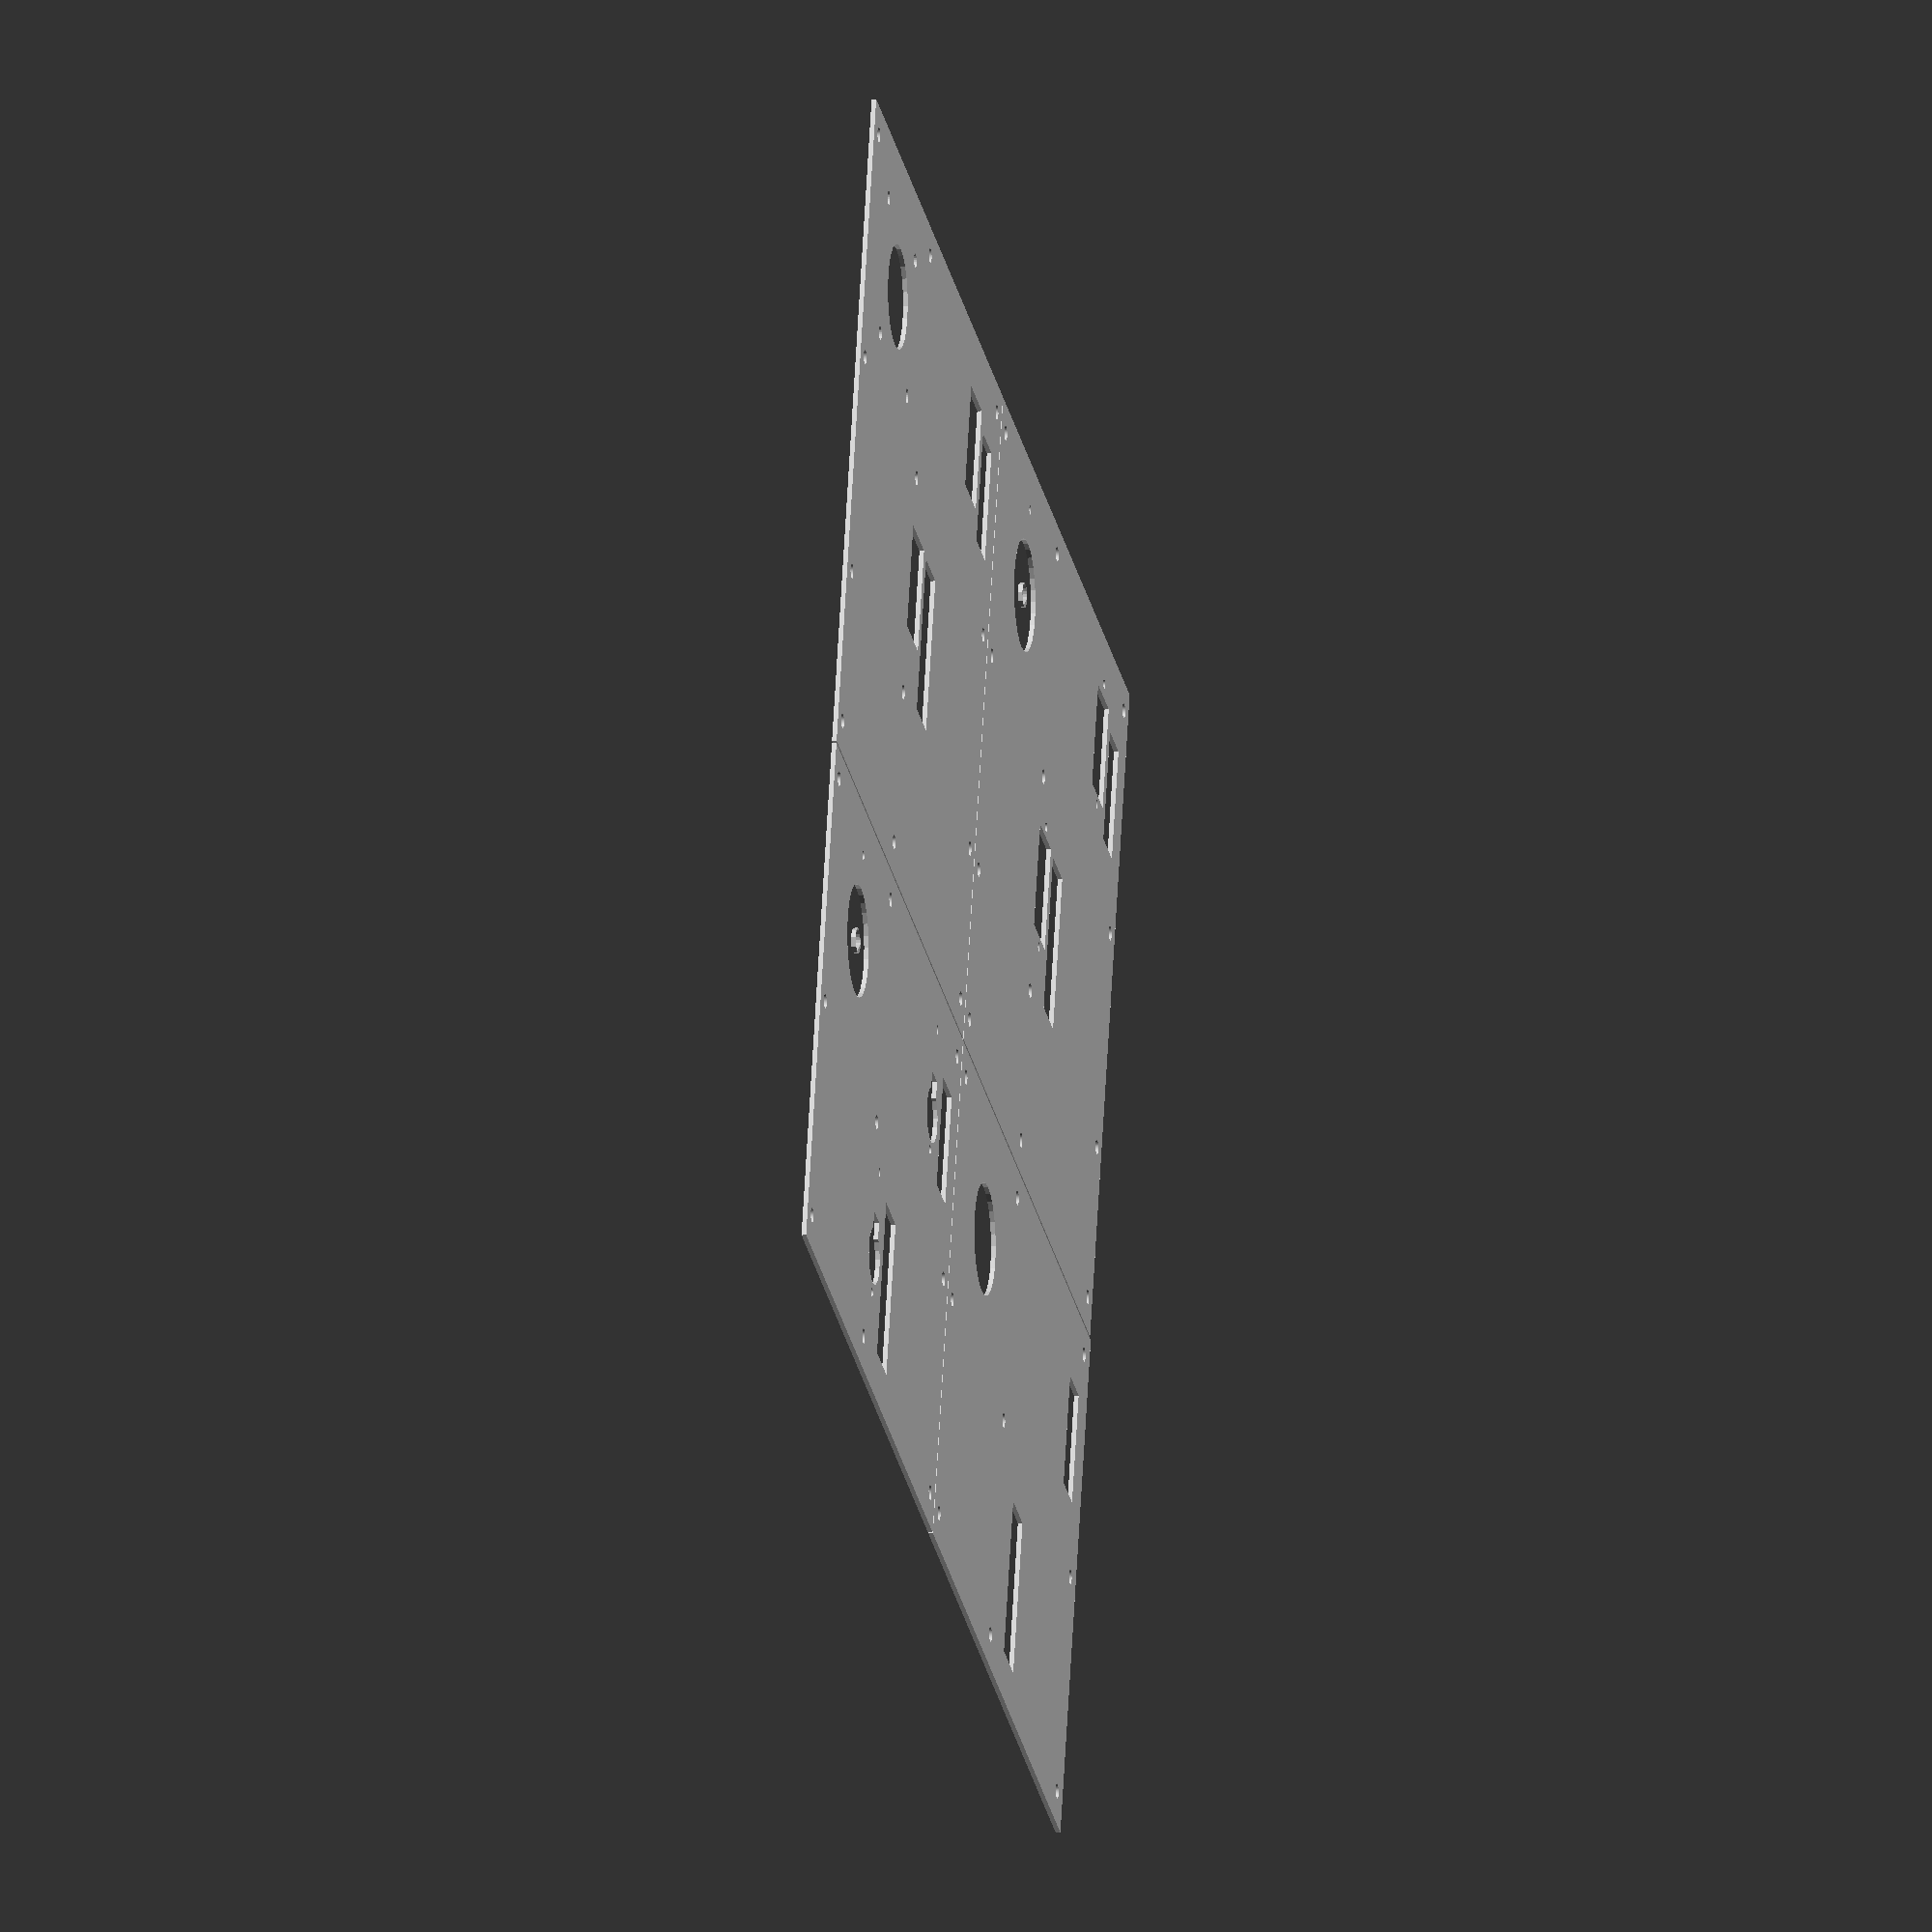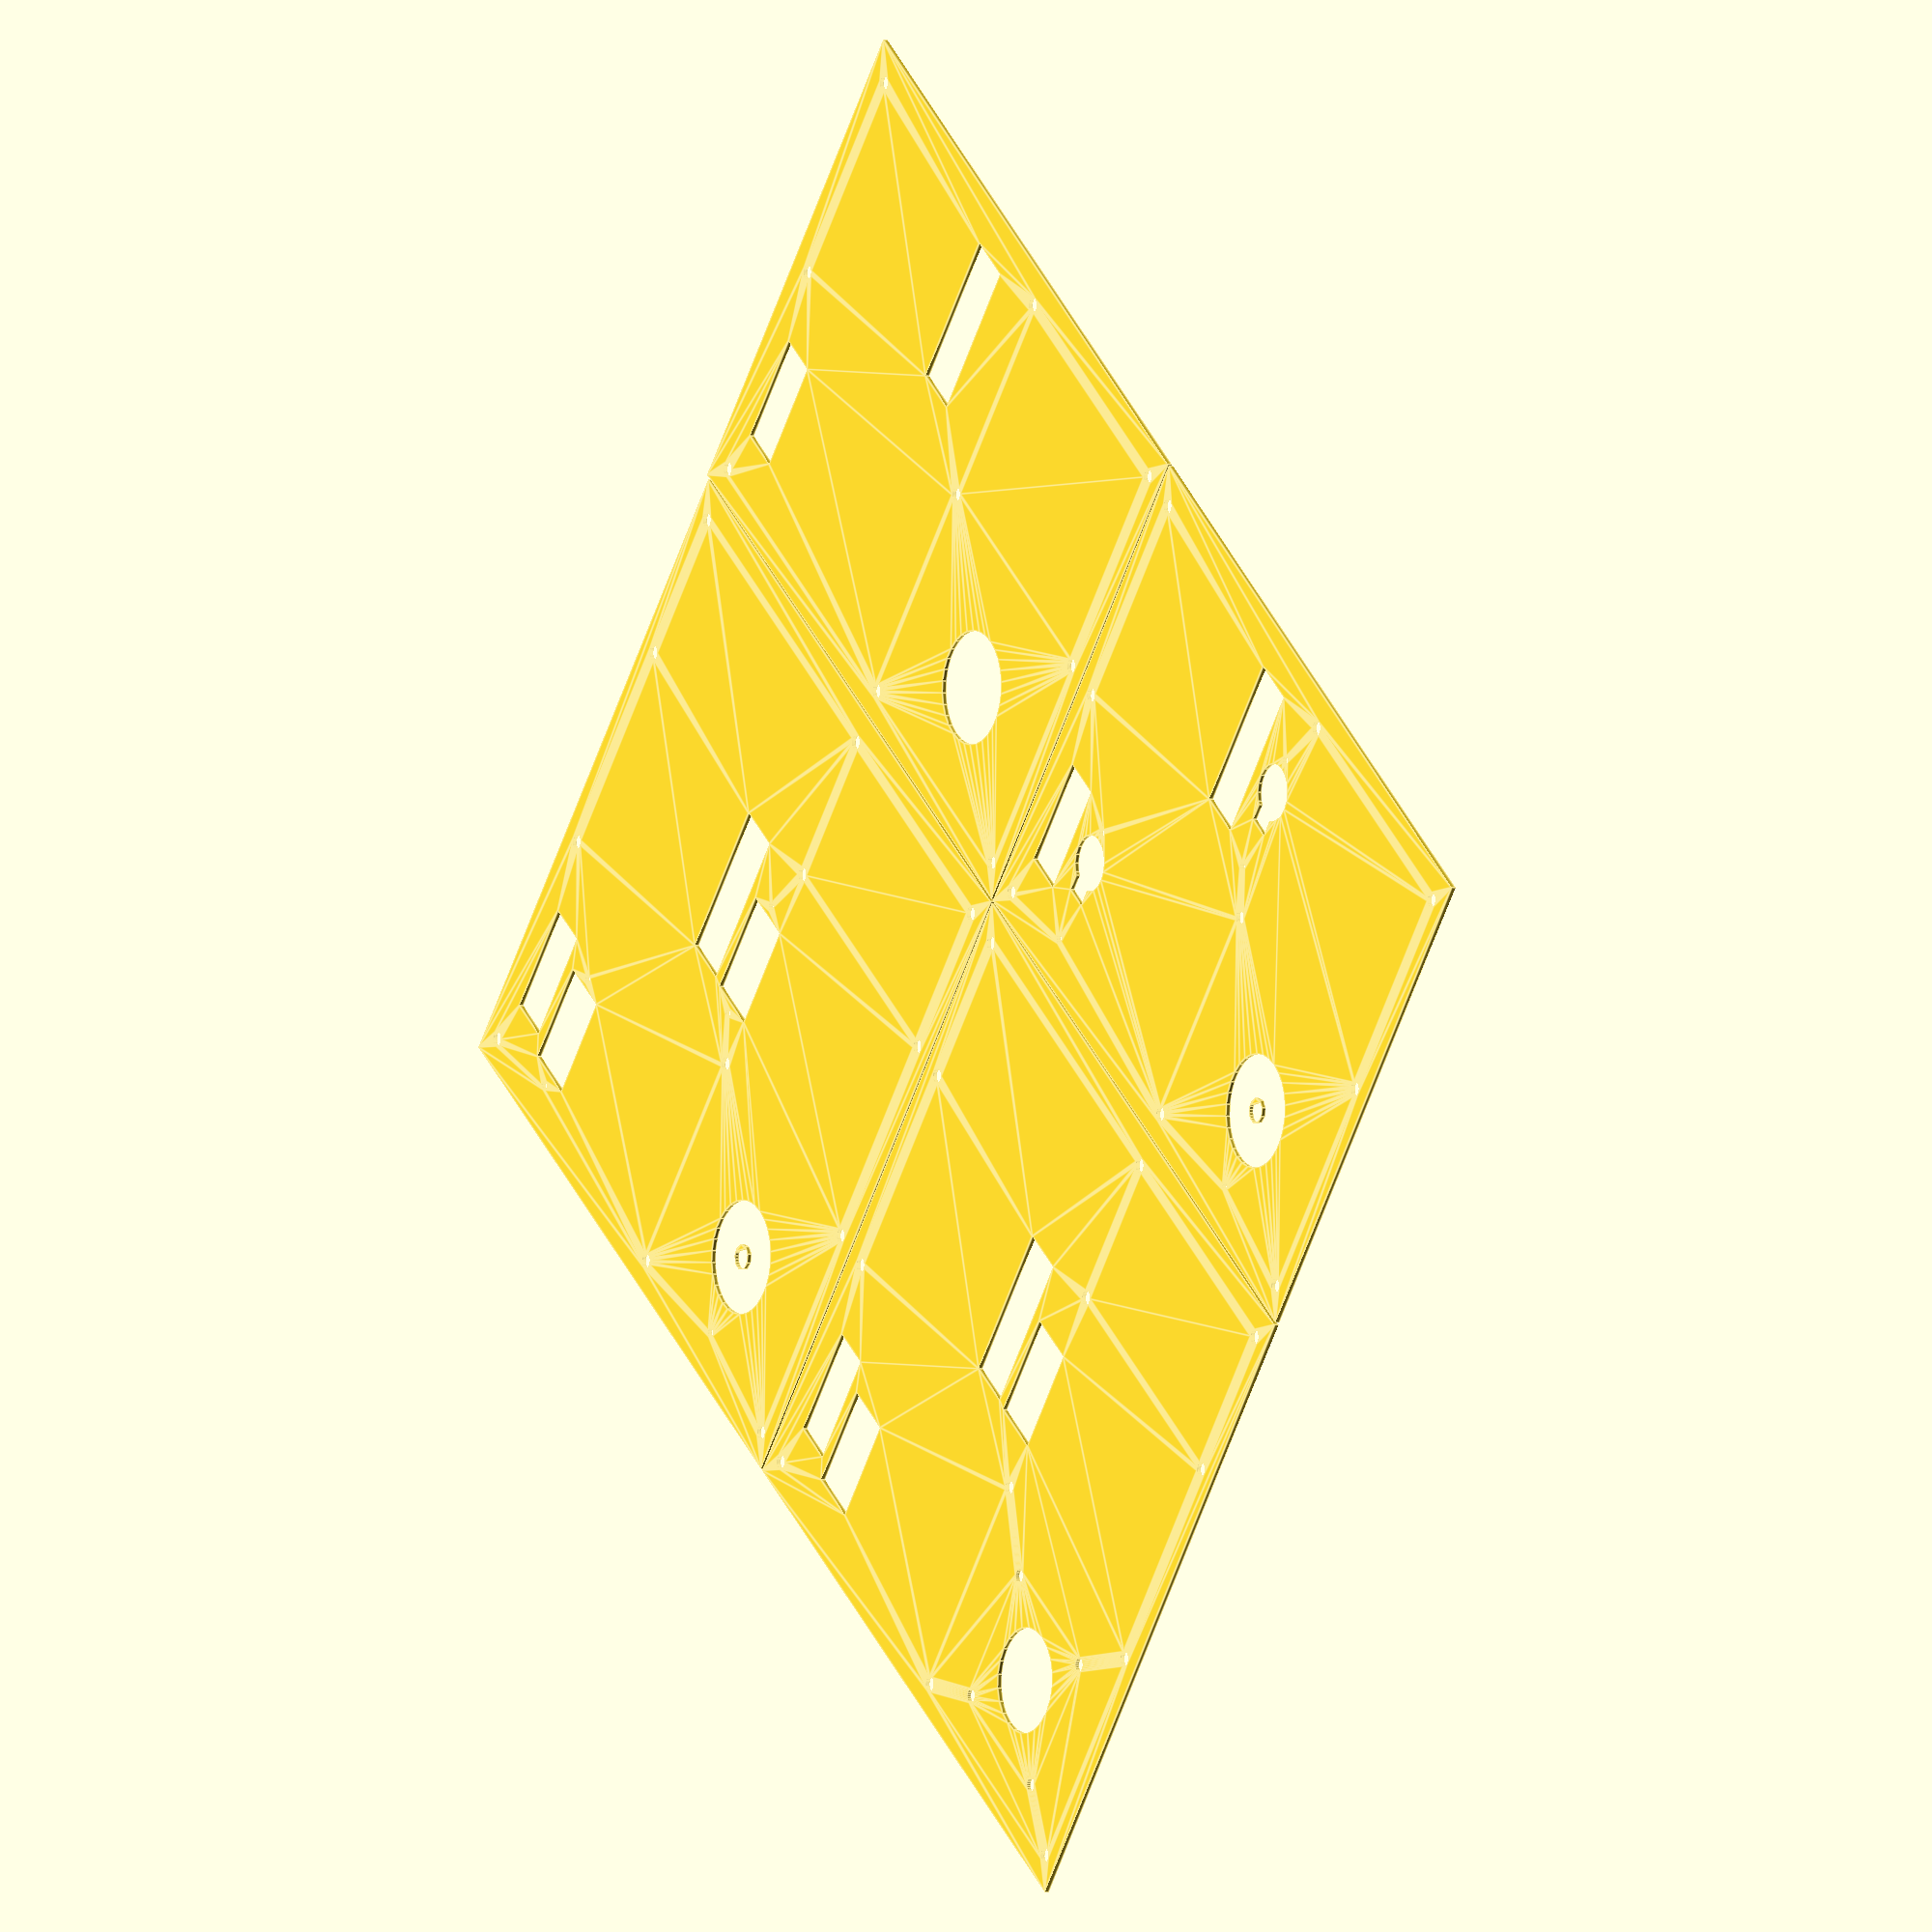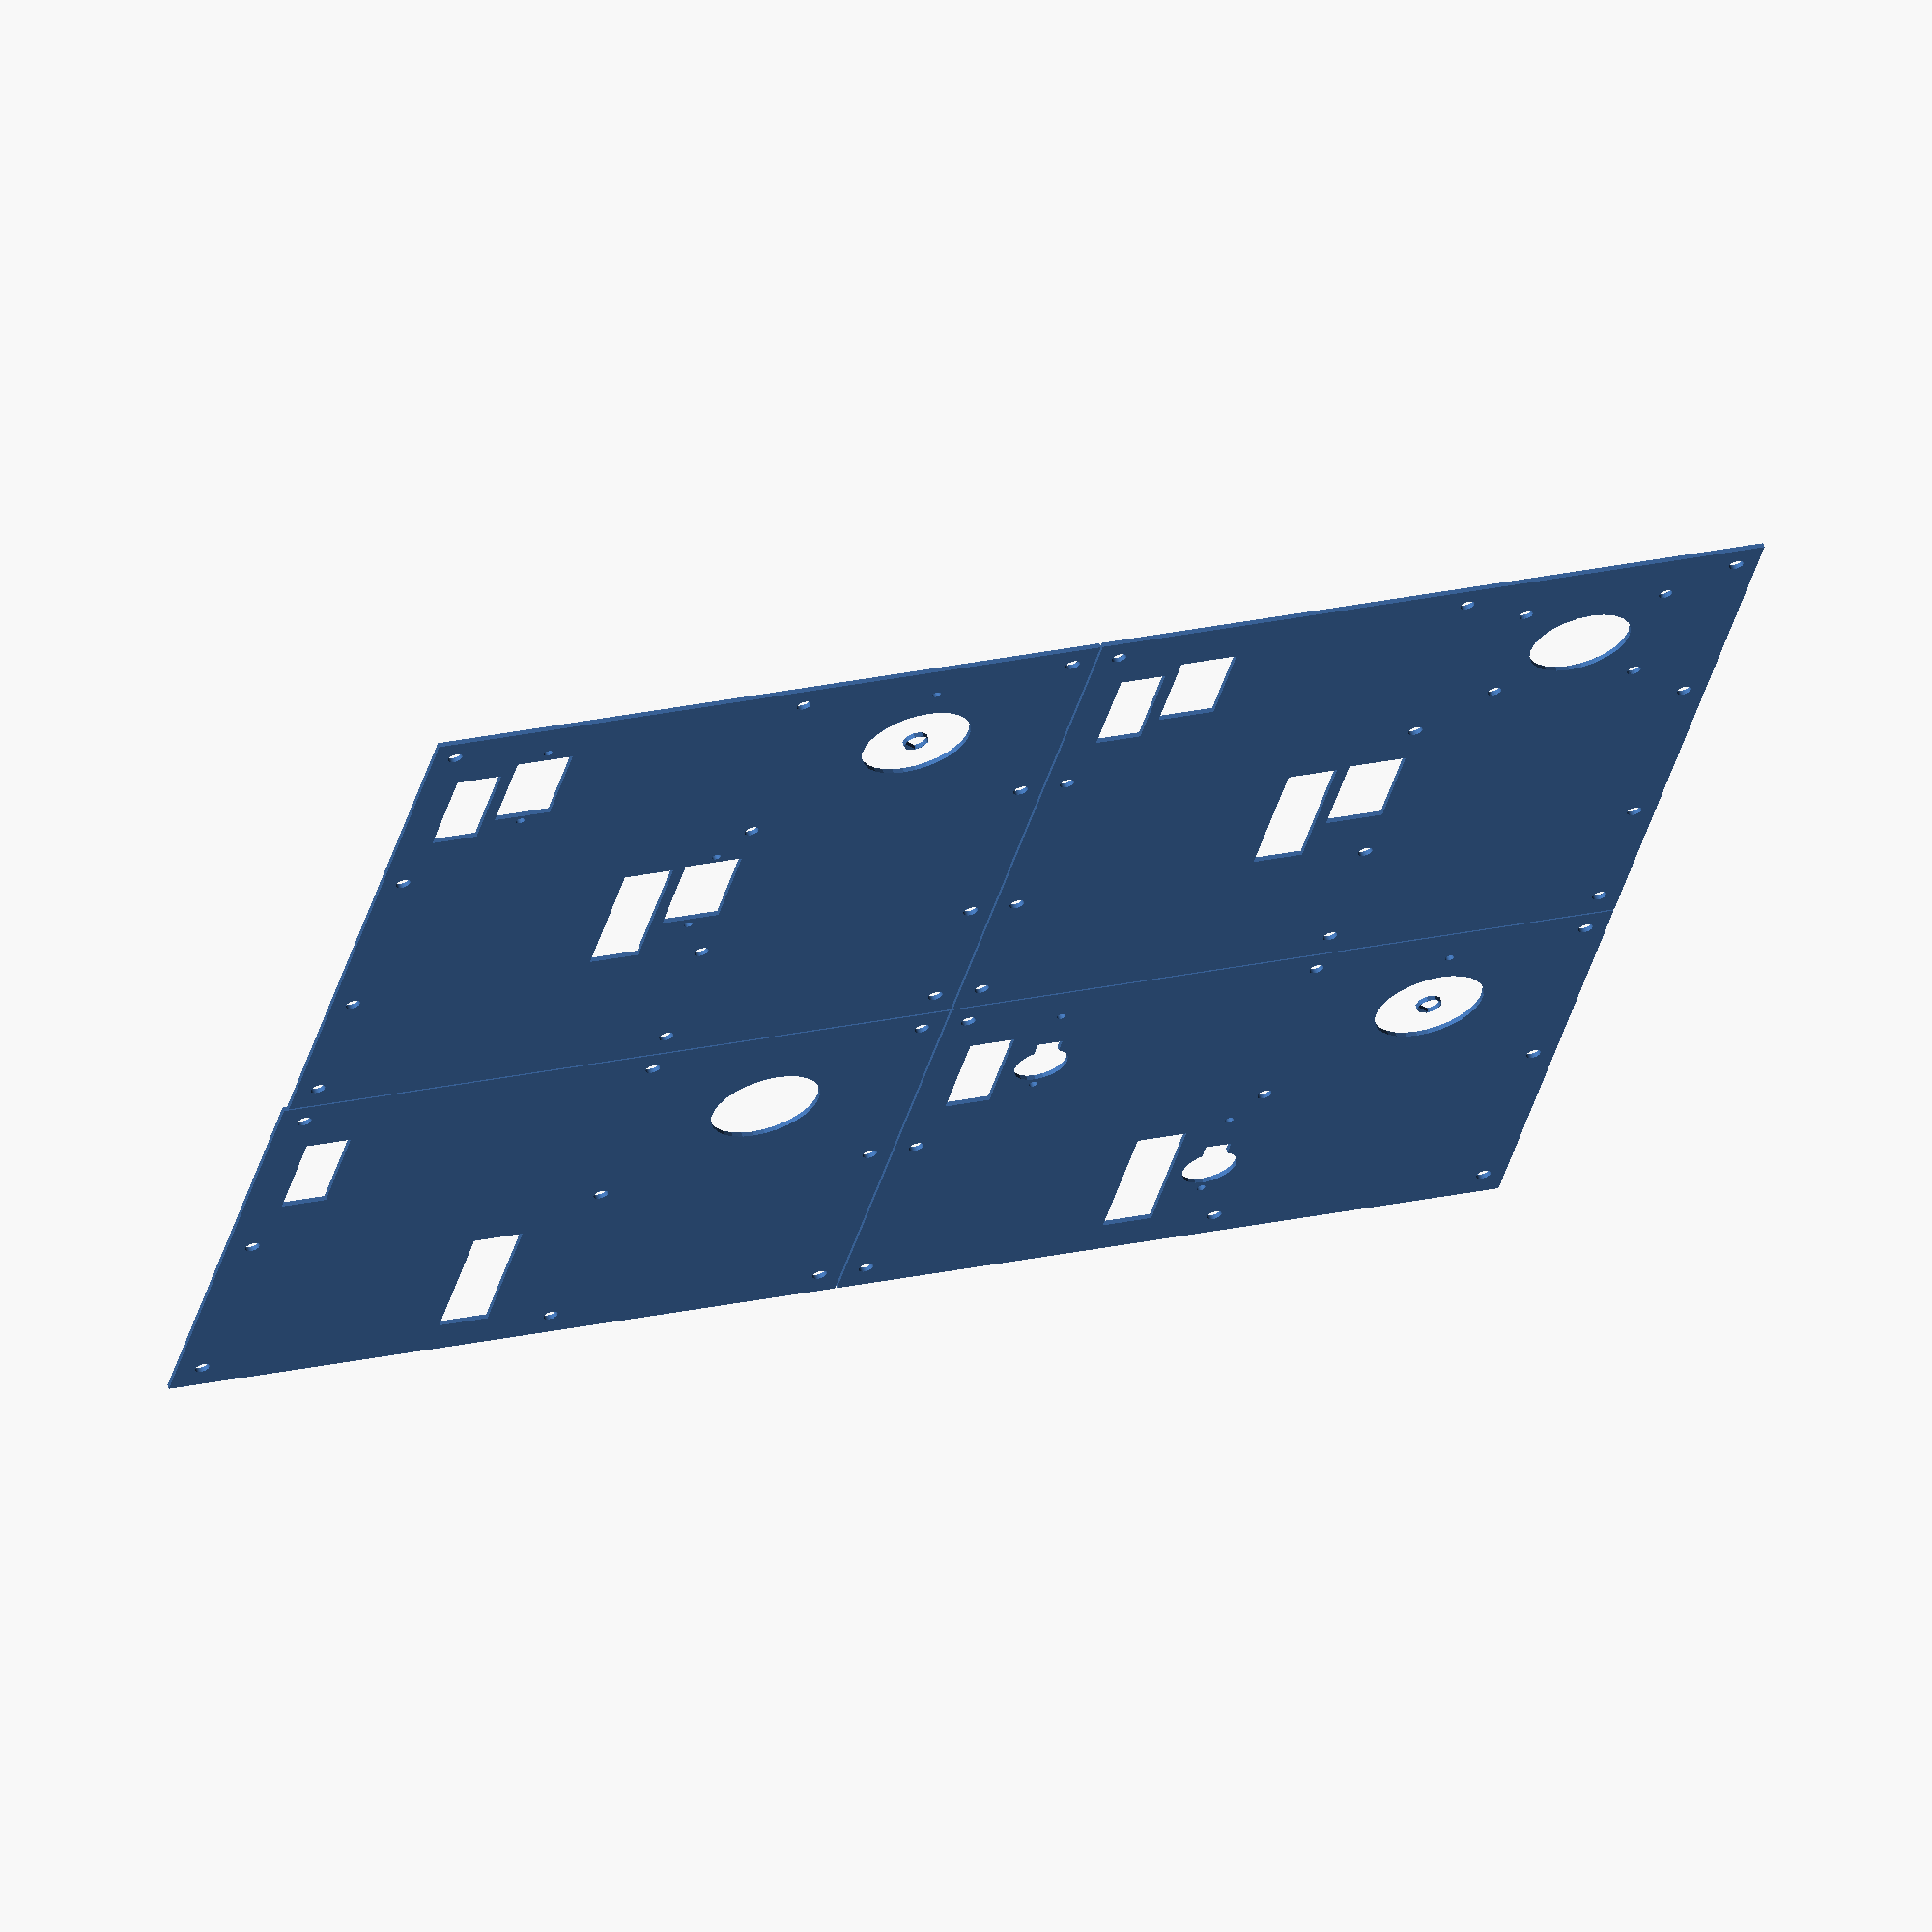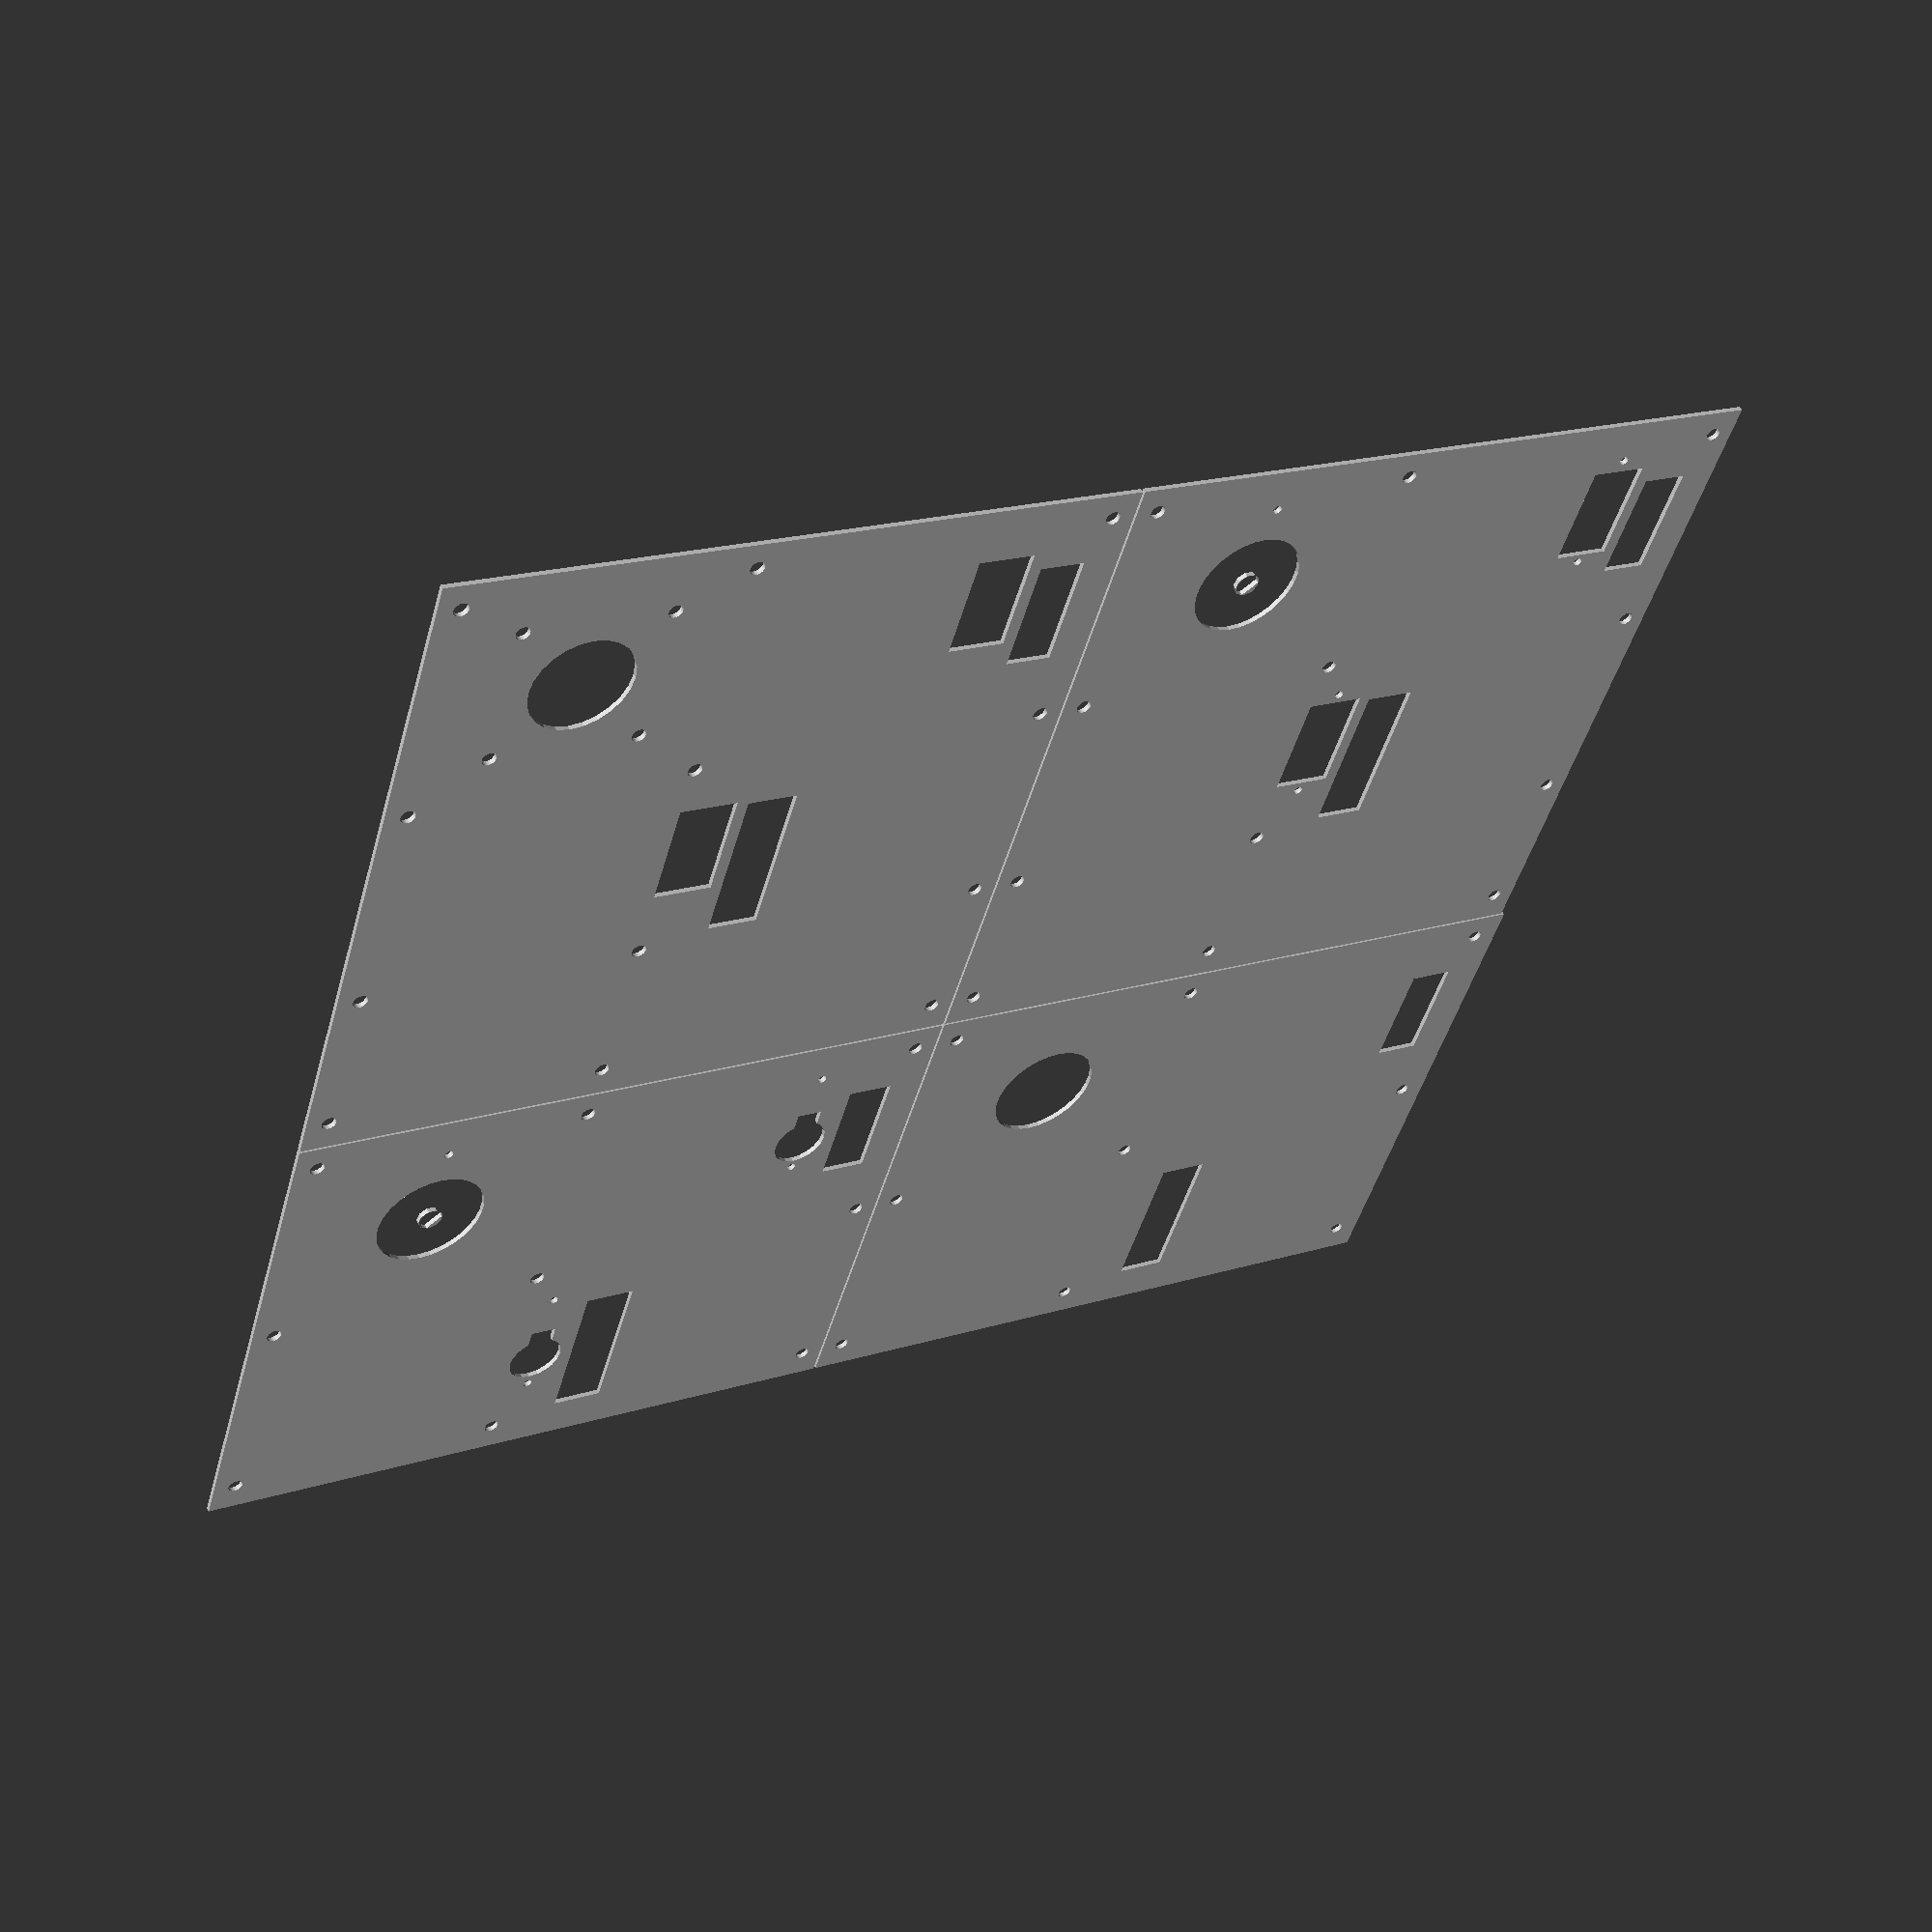
<openscad>
 //machine parts
//backplane
module thermotron(){
translate([-45, -50, 19]) color([.71,.65,.65]) cube([150,160,1.5]);

//potentiometer
translate([0, 0, 3]) color([.8,.65,.65]) cylinder(r=3.17, h=16.8, $fn=100);
translate([0,0,15.1]) color([.8,.65,.65])cylinder(r=7, h=4.7, $fn=100);

//heat cool switch
translate([57, 51, -2]) color([.8,.65,.65]) cylinder(r=3.17, h=20.85, $fn=100);
translate([57, 51, 14.85]) color([.8,.65,.65]) cylinder(r=7, h=4.7, $fn=100);

//set point switch
translate([0, 102, 3]) color([.8,.65,.65]) cylinder(r=1.17, h=14.45, $fn=100);
translate([0, 102, 15.5]) color([.8,.65,.65]) cylinder(r=7, h=3.8, $fn=100);
    
}
//adjusted z height of servo to make holes
module 9g_motor(){
	difference(){			
		union(){
			color("blue") translate([0,0,-3]) cube([23,12.5,28], center=true);
			color("blue") translate([0,0,5]) cube([32,12,2], center=true);
			color("blue") translate([5.5,0,2.75]) cylinder(r=6, h=25.75, $fn=20, center=true);
			color("blue") translate([-.5,0,2.75]) cylinder(r=1, h=25.75, $fn=20, center=true);
			color("blue") translate([-1,0,2.75]) cube([5,5.6,24.5], center=true);		
			color("white") translate([5.5,0,3.65]) cylinder(r=2.35, h=29.25, $fn=20, center=true);		
		}
		//translate([10,0,-11]) rotate([0,-30,0]) cube([8,13,4], center=true);
		for ( hole = [14,-14] ){
		translate([hole,0,5]) cylinder(r=2.2, h=4, $fn=20, center=true);
		}	
	}
}


/**
module knobadd(){
     union() {
    // knob solids

      translate([0, 0, 2]) cylinder(r=15, h=2, $fn=100);
      translate([0, 0, 2]) cylinder(r=4.5, h=10, $fn=100);
      translate([0, 0, -1.1]) cylinder(r=3.5, h=3.5, $fn=100);    
  }   
}    

module knobsubtract(){
// remove knob parts
    union() {
      translate([0, 0, 3]) color([.8,.65,.65]) cylinder(r=3.17, h=16.8, $fn=100);
      rotate([90, 0, 0]) translate([0, 9.2, 0]) cylinder(r=.5, h=5) ;    
    translate([hole,0,5]) cylinder(r=2.2, h=4, $fn=20, center=true);
     for ( i = [0 : 15] ){
       rotate( i * 360 / 15, [1, 0, 90])
       translate([0, 15, 0])
       cylinder(r = 1.5, h=5, $fn=25);
     }
   }
}

module renderknob(){
  difference() {
    knobadd();
    knobsubtract();
 }
}

**/


module renderservos(){
  //comment servo if using stepper for potentiometer adjustment  
  //translate([-5.5, 0, -12]) scale([1.02,1.02,1.02]) 9g_motor();
 // added -10 z ofs for stepper placement (was -12)
  translate([51, 37, -22]) scale([1.02,1.02,1.02])9g_motor();

  translate([-5.5, 88, -22]) 9g_motor();
}

module rendersteppers(){
  translate([0, 0, -68]) scale([1.02,1.02,1.02]) nema17();

  //translate([51, 38, -12]) scale([1.02,1.02,1.02])9g_motor();

  //translate([-5.5, 92, -12]) 9g_motor();
}

//coupler offsets 0,-35,-37.2
module rendercoupler() {
     rotate([90, 0, 0]) translate([0, -5, 0]) scale([1.02,1.02,1.02]) coupler(); 
};

// added 12 to account for grubscrews
module platebottom() {
    difference(){
      translate([-30, -35, 5]) cube([115,151,1.5]);
      translate([0, 0, 3]) cylinder(r=4.85, h=4, $fn=100); 
 }    
}
 // added -14 z ofs for stepper placement (was -12)
module platemiddle() {
  difference() {
    translate([-30, -35, -9]) cube([115,150
     ,1.5]);
    translate([0, 0, -16]) cylinder(r=3.75, h=4, $fn=100);    
}   
}

//added -10
module platetop() {
    translate([-30, -35, -15]) cube([150,150,1.5]);
}

//added to hold servos and guide coupler
module platetiptop() {
    translate([-30, -35, -33]) cube([150,150,1.5]);
}


module plateadd(){
   platetiptop(); 
   platetop();
   platemiddle();
   platebottom();
}    


module platesubtract() {
    union() {
    renderservos();
    rendersteppers();
    rendercoupler();    
        translate([40, 46, -40]) color([.8,.65,.65]) cube([35, 11, 50]);
        translate([-13, 97, -40]) color([.8,.65,.65]) cube([25, 10, 50]);    
        // screwholes
       //lefttop
        translate([-24, 110, -60]) color([.8,.65,.65]) cylinder(r=1.6, h=100, $fn=100);
       //righttop 
        translate([-24, -30, -60]) color([.8,.65,.65]) cylinder(r=1.6, h=100, $fn=100);
        //middletop
        translate([-24, 31, -60]) color([.8,.65,.65]) cylinder(r=1.6, h=100, $fn=100);    
        //leftcenter
        translate([78, 110, -60]) color([.8,.65,.65]) cylinder(r=1.6, h=100, $fn=100);   
        //rightcenter
        translate([78, -30, -60]) color([.8,.65,.65]) cylinder(r=1.6, h=100, $fn=100);  
        //midllecenter
        translate([78, 31, -60]) color([.8,.65,.65]) cylinder(r=1.6, h=100, $fn=100); 
        
        //leftbottom
        translate([28, 110, -60]) color([.8,.65,.65])
    cylinder(r=1.6, h=100, $fn=100);     
        translate([28, -30, -60]) color([.8,.65,.65])
    cylinder(r=1.6, h=100, $fn=100); 
        translate([28, 31, -60]) color([.8,.65,.65])
    cylinder(r=1.6, h=100, $fn=100);      

        //leftrockbottom
        translate([113, 110, -60]) color([.8,.65,.65])
    cylinder(r=1.6, h=100, $fn=100);     
        translate([113, -30, -60]) color([.8,.65,.65])
    cylinder(r=1.6, h=100, $fn=100); 
        translate([113, 31, -60]) color([.8,.65,.65])
    cylinder(r=1.6, h=100, $fn=100);  
    

//servo2 lower
        translate([37, 37, -20]) color([.8,.65,.65])
    cylinder(r=1.0, h=20, $fn=100);  
//servo2 upper    
        translate([65, 37, -20]) color([.8,.65,.65])
    cylinder(r=1.0, h=20, $fn=100);      
  
//servo1 upper and lower
       translate([8, 0, -20]) color([.8,.65,.65]) cylinder(r=1.0, h=20, $fn=100);   
       translate([-20, 0, -20]) color([.8,.65,.65]) cylinder(r=1.0, h=20, $fn=100);    
//servo3 upper and lower
       translate([-20, 88, -20]) color([.8,.65,.65]) cylinder(r=1.0, h=20, $fn=100);   
       translate([8, 88, -20]) color([.8,.65,.65]) cylinder(r=1.0, h=20, $fn=100);           
    }    
}


module nema17() {
    //Quick design of a NEMA 17 (SM-42BYG011-25) motor
    //adjusted to subtract geometry
debug = 0;

motor_height = 34.0;

cylinderheight = 4.59;
shaftlength = 21.8;  //measured from top of cylinder


keyheight = 3.3;
keywidth = 3.24;
keyfromcenter = 1.52;



if(debug == 0){
	//difference(){
//motor
		union(){
			translate([0,0,motor_height/2]){
				intersection(){
					cube([42.3,42.3,motor_height], center = true);
					rotate([0,0,45]) translate([0,0,-1]) cube([74.3*sin(45), 73.3*sin(45) ,motor_height+2], center = true);
				}
			}
            //lower cylinder
			translate([0, 0, motor_height]) cylinder(h=cylinderheight, r=11, $fn=24);
            difference() {
              //shaft
			  translate([0, 0, motor_height+cylinderheight]) cylinder(h=shaftlength, r=2.5, $fn=24);
              //key
              rotate([0,0,45]) translate([keyfromcenter, -keywidth, motor_height+cylinderheight+keyheight]) cube([2*keywidth,2*keywidth,shaftlength]);
            }    
		}
//screw holes
		for(i=[0:3]){
				rotate([0, 0, 90*i])translate([15.5, 15.5, motor_height]) cylinder(h=5, r=1.5, $fn=24);
			}
	//}
}
 
};

// modified outershaft radius
module coupler() {
    spaceBetween = 2.5;

inShaft = 20;
inShaftDiameter = 5.4; //5

outShaft = 13;
outShaftDiameter = 6.7; //6.3

inShaftLength = inShaft + spaceBetween;
outShaftLength = outShaft + spaceBetween;

inGrub = 1;
outGrub = 1;
grubDiameter = 3; 
grubHeadDiameter =5.9;
grubScrewHeight = 8.7;



inKey = 1;
inKeyDiameter = 4.5;
inKeyLength = 15;

// later, change these to be conditional
outKey = 0;
outKeyDiameter = 6.3;
outKeyLength = outShaftLength;

couplerBoltShaftLength = 8.7;
//couplerBoltShaftLength = 21.5;
couplerBoltHeadLength = 2.5;
couplerBoltShaftDiameter = 3;
couplerBoltHeadDiameter = 5.9;
couplerNutDiameter = 5.9; //5.5
couplerNutHeight = 2.8;  //2.3

outerCylinderDiameter = outShaftDiameter+17;
outerCylinderLength = (inShaftLength + outShaftLength);
// top level geometry goes here
difference() {
  allAdd();  
  allSubtract();  


}
// 
module allAdd() {
    translate ([0,((outerCylinderLength-7)/2),0]) rotate ([90,0,0]) cylinder(h=(outerCylinderLength), r=outerCylinderDiameter/2);
     translate ([0,-inShaft+3,0]) rotate ([90,0,0]) renderknob();           
}


// draw input side subtractions
//commented slots for subraction from apparatus
module allSubtract() {
     shaftSubtract();
     //grubSubtract();
     //nutSlotSubtract();

}
module shaftSubtract() {

translate ([0,0,0]) rotate ([90,0,0]) cylinder(h=inShaftLength, r=inShaftDiameter/2);

translate ([0,outShaftLength,0]) rotate ([90,0,0]) cylinder(h=outShaftLength, r=outShaftDiameter/2);    
    
}

module grubSubtract() {
//inKey grub
translate ([0,-(inKeyLength/2),-(inShaftDiameter-inKeyDiameter)]) rotate ([0,0,0]) cylinder(h=grubScrewHeight, r=grubDiameter/2);
    
//outKey grub
translate ([0,(outKeyLength/2),-(outShaftDiameter-outKeyDiameter)]) rotate ([0,0,0]) cylinder(h=grubScrewHeight, r=grubDiameter/2);

//inKey grubhead
translate ([0,-(inKeyLength/2),(-(inShaftDiameter-inKeyDiameter)*2)+grubScrewHeight]) rotate ([0,0,0]) cylinder(h=outerCylinderDiameter+3, r=grubHeadDiameter/2);
    
//inKey grubhead
translate ([0,(outKeyLength/2),(-(outShaftDiameter-outKeyDiameter)*2)+grubScrewHeight]) rotate ([0,0,0]) cylinder(h=outerCylinderDiameter+3, r=grubHeadDiameter/2);
}

module nutSlotSubtract() {

translate ([-couplerNutDiameter/2,outShaftLength/2-couplerNutDiameter,(grubScrewHeight/2)]) rotate ([0,0,0]) cube([couplerNutDiameter, outShaftLength/2+couplerNutDiameter, couplerNutHeight]);
    
translate ([-couplerNutDiameter/2,-(inShaftLength),(grubScrewHeight/2)]) rotate ([0,0,0]) cube([couplerNutDiameter, inShaftLength/2+(couplerNutDiameter)+(inShaftLength-inKeyLength), couplerNutHeight]);    
}

// draw output side geometry

// draw output side subtractions


// draw grub screw subtractions
// includes screwhole depth and linear placement
// as well as captive nut subtractions


  module knobadd(){
     union() {
    // knob solids

      translate([0, 0, 2]) cylinder(r=35, h=2, $fn=100);
      //translate([0, 0, 2]) cylinder(r=4.5, h=10, $fn=100);
      //translate([0, 0, -1.1]) cylinder(r=3.5, h=3.5, $fn=100);    
  }   
}    

module knobsubtract(){

// remove knob parts
    union() {
      translate([0, 0, 3]) color([.8,.65,.65]) cylinder(r=3.17, h=16.8, $fn=100);
      rotate([90, 0, 0]) translate([0, 9.2, 0]) cylinder(r=.5, h=5) ;    
    translate([0,0,5]) cylinder(r=2.2, h=4, $fn=20, center=true);
     for ( i = [0 : 15] ){
       rotate( i * 360 / 15, [1, 0, 90])
       translate([0, 35, 0])
       cylinder(r = 3, h=5, $fn=25);
     }
   }
}

module renderknob(){
  difference() {
    knobadd();
    knobsubtract();
 }
}







};


module plates() {
  difference() {
    plateadd();
    platesubtract();
  }      
};

//thermotron();
//plates();
//renderknob();
//renderservos();
//rendersteppers();
//rendercoupler();

projection() {
  difference() {
    platetiptop();
    platesubtract();  
  }    

}
translate([0, 150.5, 0]) projection() {
  difference() {
    platetop();
    platesubtract();    
  }
}
translate([150.5, 0, 0]) projection() {
difference() {    
 platemiddle();
 platesubtract();    
 }   
}
translate([150.5, 150.5, 0]) projection() {
difference() {    
 platebottom();
 platesubtract();    
 }    
}

</openscad>
<views>
elev=7.6 azim=107.4 roll=280.8 proj=o view=wireframe
elev=182.9 azim=129.1 roll=121.0 proj=o view=edges
elev=117.9 azim=257.2 roll=16.5 proj=o view=wireframe
elev=308.0 azim=107.1 roll=332.8 proj=p view=solid
</views>
